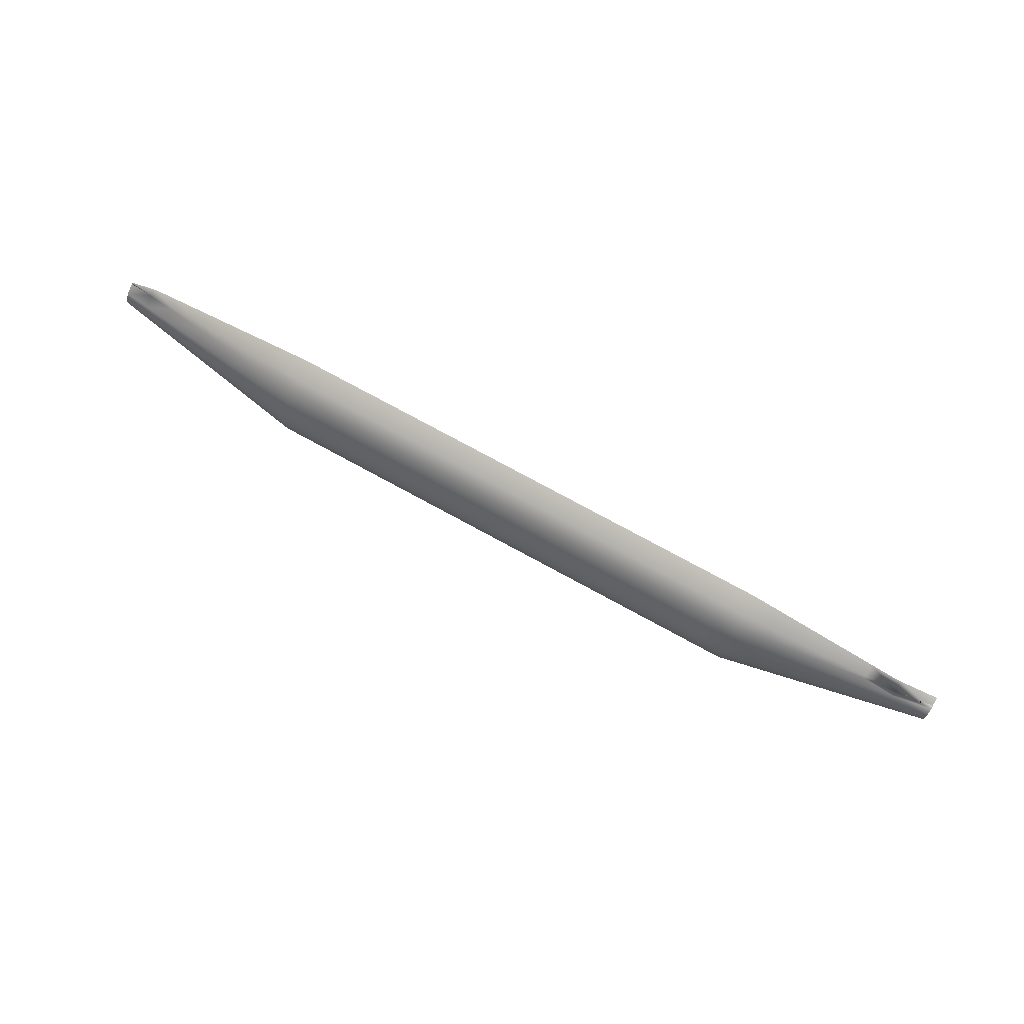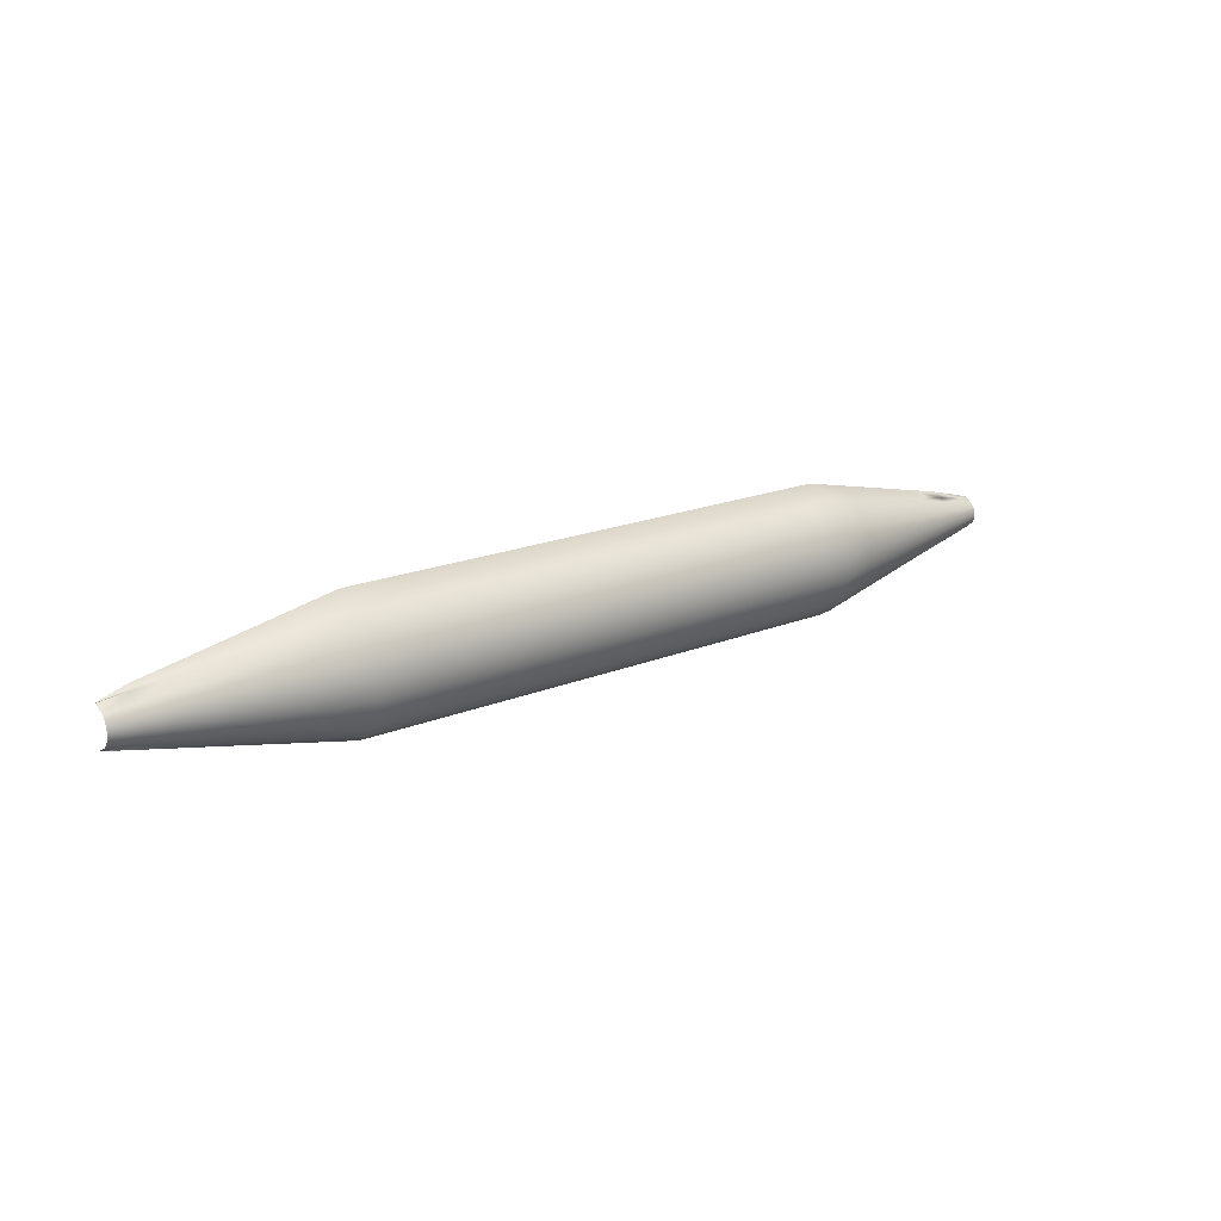
<metadata>
{"format":"obj","ext":"obj","renderer":"f3d","projection":"perspective","resolution":1024,"background":"white","views":[{"elev":77.8,"azim":-151.6,"up":"+Y"},{"elev":19.0,"azim":142.3,"up":"+Y"}]}
</metadata>
<code>
v  1.211 -0 -0.0726
v  1.145 -0 -0.0843
v  1.145 -0.0154 -0.0821
v  1.211 -0.0123 -0.0708
v  0.5398 -0 -0.1696
v  0.5398 -0.0377 -0.1653
v  0.6615 -0.0377 -0.1653
v  0.6615 -0 -0.1696
v  0.1076 -0 -0.1696
v  0.1076 -0.0377 -0.1653
v  0.2267 -0.0377 -0.1653
v  0.2267 -0 -0.1696
v  -0.2936 -0 -0.1696
v  -0.2935 -0.0377 -0.1653
v  -0.2082 -0.0377 -0.1653
v  -0.2082 -0 -0.1696
v  -0.7238 -0 -0.1537
v  -0.7238 -0.0337 -0.1498
v  -0.643 -0.0377 -0.1653
v  -0.643 -0 -0.1696
v  1.146 -0.0299 -0.0758
v  1.211 -0.024 -0.0654
v  0.5398 -0.0736 -0.1528
v  0.6615 -0.0736 -0.1528
v  0.1076 -0.0736 -0.1528
v  0.2267 -0.0736 -0.1528
v  -0.2934 -0.0736 -0.1528
v  -0.2082 -0.0736 -0.1528
v  -0.7237 -0.0657 -0.1385
v  -0.643 -0.0736 -0.1528
v  1.146 -0.0429 -0.0657
v  1.211 -0.0345 -0.0567
v  0.5398 -0.1057 -0.1326
v  0.6615 -0.1057 -0.1326
v  0.1076 -0.1057 -0.1326
v  0.2267 -0.1057 -0.1326
v  -0.2933 -0.1057 -0.1326
v  -0.2082 -0.1057 -0.1326
v  -0.7235 -0.0955 -0.1186
v  -0.643 -0.1057 -0.1326
v  1.147 -0.0596 -0.0369
v  1.211 -0.0499 -0.0278
v  0.5398 -0.1326 -0.1057
v  0.6615 -0.1326 -0.1057
v  0.1076 -0.1326 -0.1057
v  0.2267 -0.1326 -0.1057
v  -0.293 -0.1326 -0.1057
v  -0.2082 -0.1326 -0.1057
v  -0.7233 -0.1191 -0.0944
v  -0.643 -0.1326 -0.1057
v  1.147 -0.0619 -0.0364
v  1.211 -0.0499 -0.0315
v  0.5398 -0.1528 -0.0736
v  0.6615 -0.1528 -0.0736
v  0.1076 -0.1528 -0.0736
v  0.2267 -0.1528 -0.0736
v  -0.2927 -0.1528 -0.0736
v  -0.2082 -0.1528 -0.0736
v  -0.7231 -0.1356 -0.0684
v  -0.643 -0.1528 -0.0736
v  1.147 -0.0664 -0.0203
v  0.5398 -0.1653 -0.0191
v  0.6615 -0.1653 -0.0191
v  0.1076 -0.1653 -0.0191
v  0.2267 -0.1653 -0.0191
v  -0.2923 -0.1653 -0.0191
v  -0.2082 -0.1653 -0.0191
v  -0.7226 -0.1479 -0.0191
v  -0.643 -0.1653 -0.0191
v  0.5398 0.1653 -0.0191
v  0.5398 0.1528 -0.0736
v  0.6615 0.1528 -0.0736
v  0.6615 0.1653 -0.0191
v  0.1076 0.1653 -0.0191
v  0.1076 0.1528 -0.0736
v  0.2267 0.1528 -0.0736
v  0.2267 0.1653 -0.0191
v  -0.2923 0.1653 -0.0191
v  -0.2927 0.1528 -0.0736
v  -0.2082 0.1528 -0.0736
v  -0.2082 0.1653 -0.0191
v  -0.7226 0.1479 -0.0191
v  -0.7231 0.1356 -0.0684
v  -0.643 0.1528 -0.0736
v  -0.643 0.1653 -0.0191
v  1.211 0.0499 -0.0315
v  1.143 0.0627 -0.0367
v  1.143 0.0601 -0.0374
v  1.211 0.0499 -0.0278
v  0.5398 0.1326 -0.1057
v  0.6615 0.1326 -0.1057
v  0.1076 0.1326 -0.1057
v  0.2267 0.1326 -0.1057
v  -0.293 0.1326 -0.1057
v  -0.2082 0.1326 -0.1057
v  -0.7233 0.1191 -0.0944
v  -0.643 0.1326 -0.1057
v  1.143 0.0433 -0.0661
v  1.211 0.0345 -0.0567
v  0.5398 0.1057 -0.1326
v  0.6615 0.1057 -0.1326
v  0.1076 0.1057 -0.1326
v  0.2267 0.1057 -0.1326
v  -0.2933 0.1057 -0.1326
v  -0.2082 0.1057 -0.1326
v  -0.7235 0.0955 -0.1186
v  -0.643 0.1057 -0.1326
v  1.144 0.0301 -0.0761
v  1.211 0.024 -0.0654
v  0.5398 0.0736 -0.1528
v  0.6615 0.0736 -0.1528
v  0.1076 0.0736 -0.1528
v  0.2267 0.0736 -0.1528
v  -0.2934 0.0736 -0.1528
v  -0.2082 0.0736 -0.1528
v  -0.7237 0.0657 -0.1385
v  -0.643 0.0736 -0.1528
v  1.144 0.0154 -0.0822
v  1.211 0.0123 -0.0708
v  0.5398 0.0377 -0.1653
v  0.6615 0.0377 -0.1653
v  0.1076 0.0377 -0.1653
v  0.2267 0.0377 -0.1653
v  -0.2935 0.0377 -0.1653
v  -0.2082 0.0377 -0.1653
v  -0.7238 0.0337 -0.1498
v  -0.643 0.0377 -0.1653
v  1.076 0.0752 -0.0418
v  1.143 0.0675 -0.0198
v  1.076 0.0813 -0.0191
v  1.136 0.0691 -0.0191
v  -0.0961 -0 -0.1696
v  -0.0961 -0.0377 -0.1653
v  0.002 -0.0377 -0.1653
v  0.0019 -0 -0.1696
v  -0.0961 -0.0736 -0.1528
v  0.002 -0.0736 -0.1528
v  -0.0961 -0.1057 -0.1326
v  0.0021 -0.1057 -0.1326
v  -0.0961 -0.1326 -0.1057
v  0.0023 -0.1326 -0.1057
v  -0.0961 -0.1528 -0.0736
v  0.0025 -0.1528 -0.0736
v  -0.0961 -0.1653 -0.0191
v  0.0028 -0.1653 -0.0191
v  -0.0961 0.1653 -0.0191
v  -0.0961 0.1528 -0.0736
v  0.0025 0.1528 -0.0736
v  0.0028 0.1653 -0.0191
v  -0.0961 0.1326 -0.1057
v  0.0023 0.1326 -0.1057
v  -0.0961 0.1057 -0.1326
v  0.0021 0.1057 -0.1326
v  -0.0961 0.0736 -0.1528
v  0.002 0.0736 -0.1528
v  -0.0961 0.0377 -0.1653
v  0.002 0.0377 -0.1653
v  0.3372 -0.0377 -0.1653
v  0.3372 -0 -0.1696
v  0.3372 -0.0736 -0.1528
v  0.3372 -0.1057 -0.1326
v  0.3372 -0.1326 -0.1057
v  0.3372 -0.1528 -0.0736
v  0.3372 -0.1653 -0.0191
v  0.3372 0.1528 -0.0736
v  0.3372 0.1653 -0.0191
v  0.3372 0.1326 -0.1057
v  0.3372 0.1057 -0.1326
v  0.3372 0.0736 -0.1528
v  0.3372 0.0377 -0.1653
v  0.4367 -0.0377 -0.1653
v  0.4368 -0 -0.1696
v  0.4366 -0.0736 -0.1528
v  0.4366 -0.1057 -0.1326
v  0.4365 -0.1326 -0.1057
v  0.4365 -0.1528 -0.0736
v  0.4185 -0.1653 -0.0191
v  0.4364 -0.1653 -0.0191
v  0.4371 0.1528 -0.0736
v  0.4372 0.1653 -0.0191
v  0.4371 0.1326 -0.1057
v  0.437 0.1057 -0.1326
v  0.437 0.0736 -0.1528
v  0.4369 0.0377 -0.1653
v  0.7773 -0.0324 -0.1454
v  0.7769 -0 -0.1492
v  0.7777 -0.0631 -0.1343
v  0.7781 -0.0906 -0.1165
v  0.7784 -0.115 -0.0892
v  0.7786 -0.1309 -0.0646
v  0.7788 -0.1416 -0.0191
v  0.7754 0.1155 -0.0896
v  0.7751 0.1315 -0.0649
v  0.7757 0.0909 -0.1168
v  0.7761 0.0633 -0.1346
v  0.7765 0.0324 -0.1455
v  0.775 0.1423 -0.0191
v  0.8789 -0 -0.1312
v  0.8794 -0.0277 -0.1278
v  0.8799 -0.0539 -0.1181
v  0.8803 -0.0774 -0.1024
v  0.8807 -0.0996 -0.0746
v  0.881 -0.1117 -0.0568
v  0.8811 -0.1208 -0.0191
v  0.8767 0.1125 -0.0571
v  0.877 0.1002 -0.0752
v  0.8774 0.0778 -0.1028
v  0.8778 0.0541 -0.1184
v  0.8783 0.0277 -0.128
v  0.8765 0.1218 -0.0191
v  0.9694 -0 -0.1152
v  0.97 -0.0235 -0.1122
v  0.9706 -0.0457 -0.1036
v  0.9712 -0.0656 -0.0898
v  0.9717 -0.0859 -0.0617
v  0.9719 -0.0946 -0.0498
v  0.9721 -0.1024 -0.0191
v  0.9668 0.0956 -0.0502
v  0.9671 0.0866 -0.0624
v  0.9676 0.0661 -0.0903
v  0.9682 0.0459 -0.104
v  0.9688 0.0235 -0.1124
v  0.9666 0.1035 -0.0191
v  1.077 -0 -0.0961
v  1.078 -0.0185 -0.0937
v  1.078 -0.036 -0.0865
v  1.079 -0.0517 -0.075
v  1.079 -0.0697 -0.0465
v  1.079 -0.0746 -0.0416
v  1.079 -0.0806 -0.0191
v  1.076 0.0702 -0.0469
v  1.076 0.052 -0.0753
v  1.077 0.0361 -0.0867
v  1.077 0.0185 -0.0938
v  1.136 -0.0691 -0.0191
v  -0.8049 -0 -0.1377
v  -0.8049 -0.0296 -0.1343
v  -0.8048 -0.0578 -0.1241
v  -0.8046 -0.0851 -0.1044
v  -0.8044 -0.1054 -0.0829
v  -0.8043 -0.1181 -0.0631
v  -0.8039 -0.1301 -0.0191
v  -0.8039 0.1301 -0.0191
v  -0.8043 0.1181 -0.0631
v  -0.8044 0.1054 -0.0829
v  -0.8046 0.0851 -0.1044
v  -0.8048 0.0578 -0.1241
v  -0.8049 0.0296 -0.1343
v  -0.8971 -0 -0.1196
v  -0.8971 -0.025 -0.1166
v  -0.897 -0.0488 -0.1078
v  -0.8968 -0.0733 -0.0883
v  -0.8967 -0.0899 -0.0698
v  -0.8966 -0.0983 -0.0571
v  -0.8962 -0.1098 -0.0191
v  -0.8962 0.1098 -0.0191
v  -0.8966 0.0983 -0.0571
v  -0.8967 0.0899 -0.0698
v  -0.8968 0.0733 -0.0883
v  -0.897 0.0488 -0.1078
v  -0.8971 0.025 -0.1166
v  -0.993 -0 -0.1007
v  -0.993 -0.0202 -0.0982
v  -0.9929 -0.0394 -0.0908
v  -0.9927 -0.061 -0.0716
v  -0.9926 -0.0737 -0.0562
v  -0.9926 -0.0776 -0.0509
v  -0.9923 -0.0888 -0.0191
v  -0.9923 0.0888 -0.0191
v  -0.9926 0.0776 -0.0509
v  -0.9926 0.0737 -0.0562
v  -0.9927 0.061 -0.0716
v  -0.9929 0.0394 -0.0908
v  -0.993 0.0202 -0.0982
v  -1.078 -0 -0.084
v  -1.078 -0.016 -0.0819
v  -1.078 -0.0312 -0.0757
v  -1.078 -0.0502 -0.0568
v  -1.077 -0.0594 -0.0442
v  -1.077 -0.0593 -0.0454
v  -1.077 -0.0696 -0.0182
v  -1.069 -0.0719 -0.0191
v  -1.069 0.0719 -0.0191
v  -1.077 0.0696 -0.0182
v  -1.077 0.0593 -0.0454
v  -1.077 0.0594 -0.0442
v  -1.078 0.0502 -0.0568
v  -1.078 0.0312 -0.0757
v  -1.078 0.016 -0.0819
v  -1.182 -0 -0.0636
v  -1.182 -0.0108 -0.062
v  -1.182 -0.021 -0.0573
v  -1.182 -0.0369 -0.0386
v  -1.182 -0.0418 -0.0293
v  -1.182 -0.0399 -0.006
v  -1.182 0.0399 -0.006
v  -1.182 0.0369 -0.0386
v  -1.182 0.0418 -0.0293
v  -1.182 0.021 -0.0573
v  -1.182 0.0108 -0.062
v  -0.4007 -0 -0.1696
v  -0.4007 -0.0377 -0.1653
v  -0.4006 -0.0736 -0.1528
v  -0.4004 -0.1057 -0.1326
v  -0.4001 -0.1326 -0.1057
v  -0.3999 -0.1528 -0.0736
v  -0.3994 -0.1653 -0.0191
v  -0.3994 0.1653 -0.0191
v  -0.3999 0.1528 -0.0736
v  -0.4001 0.1326 -0.1057
v  -0.4004 0.1057 -0.1326
v  -0.4006 0.0736 -0.1528
v  -0.4007 0.0377 -0.1653
v  -0.481 -0 -0.1696
v  -0.481 -0.0377 -0.1653
v  -0.481 -0.0736 -0.1528
v  -0.481 -0.1057 -0.1326
v  -0.481 -0.1326 -0.1057
v  -0.481 -0.1528 -0.0736
v  -0.481 -0.1653 -0.0191
v  -0.481 0.1653 -0.0191
v  -0.481 0.1528 -0.0736
v  -0.481 0.1326 -0.1057
v  -0.481 0.1057 -0.1326
v  -0.481 0.0736 -0.1528
v  -0.481 0.0377 -0.1653
v  -0.5669 -0.0377 -0.1653
v  -0.5669 -0 -0.1696
v  -0.5669 -0.0736 -0.1528
v  -0.5669 -0.1057 -0.1326
v  -0.5669 -0.1326 -0.1057
v  -0.5669 -0.1528 -0.0736
v  -0.5669 -0.1653 -0.0191
v  -0.5669 0.1528 -0.0736
v  -0.5669 0.1653 -0.0191
v  -0.5669 0.1326 -0.1057
v  -0.5669 0.1057 -0.1326
v  -0.5669 0.0736 -0.1528
v  -0.5669 0.0377 -0.1653
g Tube001
f 1 2 3
f 3 4 1
f 5 6 7
f 7 8 5
f 9 10 11
f 11 12 9
f 13 14 15
f 15 16 13
f 17 18 19
f 19 20 17
f 4 3 21
f 21 22 4
f 6 23 24
f 24 7 6
f 10 25 26
f 26 11 10
f 14 27 28
f 28 15 14
f 19 18 29
f 29 30 19
f 22 21 31
f 31 32 22
f 23 33 34
f 34 24 23
f 25 35 36
f 36 26 25
f 27 37 38
f 38 28 27
f 29 39 40
f 40 30 29
f 32 31 41
f 41 42 32
f 33 43 44
f 44 34 33
f 35 45 46
f 46 36 35
f 37 47 48
f 48 38 37
f 39 49 50
f 50 40 39
f 41 51 52
f 52 42 41
f 43 53 54
f 54 44 43
f 45 55 56
f 56 46 45
f 47 57 58
f 58 48 47
f 50 49 59
f 59 60 50
f 51 61 42
f 42 52 51
f 53 62 63
f 63 54 53
f 55 64 65
f 65 56 55
f 57 66 67
f 67 58 57
f 60 59 68
f 68 69 60
f 70 71 72
f 72 73 70
f 74 75 76
f 76 77 74
f 78 79 80
f 80 81 78
f 82 83 84
f 84 85 82
f 86 87 88
f 88 89 86
f 71 90 91
f 91 72 71
f 75 92 93
f 93 76 75
f 79 94 95
f 95 80 79
f 83 96 97
f 97 84 83
f 88 98 99
f 99 89 88
f 90 100 101
f 101 91 90
f 92 102 103
f 103 93 92
f 94 104 105
f 105 95 94
f 96 106 107
f 107 97 96
f 98 108 109
f 109 99 98
f 100 110 111
f 111 101 100
f 102 112 113
f 113 103 102
f 104 114 115
f 115 105 104
f 106 116 117
f 117 107 106
f 108 118 119
f 119 109 108
f 110 120 121
f 121 111 110
f 112 122 123
f 123 113 112
f 114 124 125
f 125 115 114
f 116 126 127
f 127 117 116
f 119 118 2
f 2 1 119
f 120 5 8
f 8 121 120
f 122 9 12
f 12 123 122
f 124 13 16
f 16 125 124
f 126 17 20
f 20 127 126
f 128 87 129
f 130 128 129
f 131 130 129
f 132 133 134
f 134 135 132
f 133 136 137
f 137 134 133
f 136 138 139
f 139 137 136
f 138 140 141
f 141 139 138
f 140 142 143
f 143 141 140
f 142 144 145
f 145 143 142
f 146 147 148
f 148 149 146
f 147 150 151
f 151 148 147
f 150 152 153
f 153 151 150
f 152 154 155
f 155 153 152
f 154 156 157
f 157 155 154
f 156 132 135
f 135 157 156
f 16 15 133
f 133 132 16
f 15 28 136
f 136 133 15
f 28 38 138
f 138 136 28
f 38 48 140
f 140 138 38
f 48 58 142
f 142 140 48
f 58 67 144
f 144 142 58
f 81 80 147
f 147 146 81
f 80 95 150
f 150 147 80
f 95 105 152
f 152 150 95
f 105 115 154
f 154 152 105
f 115 125 156
f 156 154 115
f 125 16 132
f 132 156 125
f 135 134 10
f 10 9 135
f 134 137 25
f 25 10 134
f 137 139 35
f 35 25 137
f 139 141 45
f 45 35 139
f 141 143 55
f 55 45 141
f 143 145 64
f 64 55 143
f 149 148 75
f 75 74 149
f 148 151 92
f 92 75 148
f 151 153 102
f 102 92 151
f 153 155 112
f 112 102 153
f 155 157 122
f 122 112 155
f 157 135 9
f 9 122 157
f 12 11 158
f 158 159 12
f 11 26 160
f 160 158 11
f 26 36 161
f 161 160 26
f 36 46 162
f 162 161 36
f 46 56 163
f 163 162 46
f 56 65 164
f 164 163 56
f 77 76 165
f 165 166 77
f 76 93 167
f 167 165 76
f 93 103 168
f 168 167 93
f 103 113 169
f 169 168 103
f 113 123 170
f 170 169 113
f 123 12 159
f 159 170 123
f 159 158 171
f 171 172 159
f 158 160 173
f 173 171 158
f 160 161 174
f 174 173 160
f 161 162 175
f 175 174 161
f 162 163 176
f 176 175 162
f 176 163 164
f 176 164 177
f 176 177 178
f 166 165 179
f 179 180 166
f 165 167 181
f 181 179 165
f 167 168 182
f 182 181 167
f 168 169 183
f 183 182 168
f 169 170 184
f 184 183 169
f 170 159 172
f 172 184 170
f 172 171 6
f 6 5 172
f 171 173 23
f 23 6 171
f 173 174 33
f 33 23 173
f 174 175 43
f 43 33 174
f 175 176 53
f 53 43 175
f 176 178 62
f 62 53 176
f 180 179 71
f 71 70 180
f 179 181 90
f 90 71 179
f 181 182 100
f 100 90 181
f 182 183 110
f 110 100 182
f 183 184 120
f 120 110 183
f 184 172 5
f 5 120 184
f 8 7 185
f 185 186 8
f 7 24 187
f 187 185 7
f 24 34 188
f 188 187 24
f 188 34 44
f 44 189 188
f 44 54 190
f 190 189 44
f 54 63 191
f 191 190 54
f 72 91 192
f 192 193 72
f 91 101 194
f 194 192 91
f 194 101 111
f 111 195 194
f 195 111 121
f 121 196 195
f 196 121 8
f 8 186 196
f 197 73 72
f 72 193 197
f 198 186 185
f 185 199 198
f 185 187 200
f 200 199 185
f 187 188 201
f 201 200 187
f 201 188 189
f 189 202 201
f 189 190 203
f 203 202 189
f 190 191 204
f 204 203 190
f 205 193 192
f 192 206 205
f 192 194 207
f 207 206 192
f 207 194 195
f 195 208 207
f 208 195 196
f 196 209 208
f 209 196 186
f 186 198 209
f 210 197 193
f 193 205 210
f 211 198 199
f 199 212 211
f 212 199 200
f 200 213 212
f 213 200 201
f 201 214 213
f 214 201 202
f 202 215 214
f 202 203 216
f 216 215 202
f 203 204 217
f 217 216 203
f 218 205 206
f 206 219 218
f 206 207 220
f 220 219 206
f 220 207 208
f 208 221 220
f 221 208 209
f 209 222 221
f 222 209 198
f 198 211 222
f 223 210 205
f 205 218 223
f 224 211 212
f 212 225 224
f 225 212 213
f 213 226 225
f 226 213 214
f 214 227 226
f 227 214 215
f 215 228 227
f 215 216 229
f 229 228 215
f 216 217 230
f 230 229 216
f 128 218 219
f 219 231 128
f 219 220 232
f 232 231 219
f 232 220 221
f 221 233 232
f 233 221 222
f 222 234 233
f 234 222 211
f 211 224 234
f 130 223 218
f 218 128 130
f 2 224 225
f 225 3 2
f 3 225 226
f 226 21 3
f 21 226 227
f 227 31 21
f 31 227 228
f 228 41 31
f 228 229 51
f 51 41 228
f 229 230 235
f 229 235 61
f 51 229 61
f 87 128 231
f 231 88 87
f 231 232 98
f 98 88 231
f 98 232 233
f 233 108 98
f 108 233 234
f 234 118 108
f 118 234 224
f 224 2 118
f 87 86 89
f 89 129 87
f 236 237 18
f 18 17 236
f 18 237 238
f 238 29 18
f 238 239 39
f 39 29 238
f 239 240 49
f 49 39 239
f 49 240 241
f 241 59 49
f 59 241 242
f 242 68 59
f 243 244 83
f 83 82 243
f 244 245 96
f 96 83 244
f 245 246 106
f 106 96 245
f 246 247 116
f 116 106 246
f 247 248 126
f 126 116 247
f 248 236 17
f 17 126 248
f 249 250 237
f 237 236 249
f 250 251 238
f 238 237 250
f 251 252 239
f 239 238 251
f 252 253 240
f 240 239 252
f 240 253 254
f 254 241 240
f 241 254 255
f 255 242 241
f 256 257 244
f 244 243 256
f 257 258 245
f 245 244 257
f 245 258 259
f 259 246 245
f 246 259 260
f 260 247 246
f 260 261 248
f 248 247 260
f 261 249 236
f 236 248 261
f 262 263 250
f 250 249 262
f 263 264 251
f 251 250 263
f 264 265 252
f 252 251 264
f 265 266 253
f 253 252 265
f 253 266 267
f 267 254 253
f 254 267 268
f 268 255 254
f 269 270 257
f 257 256 269
f 270 271 258
f 258 257 270
f 258 271 272
f 272 259 258
f 259 272 273
f 273 260 259
f 273 274 261
f 261 260 273
f 274 262 249
f 249 261 274
f 275 276 263
f 263 262 275
f 276 277 264
f 264 263 276
f 277 278 265
f 265 264 277
f 278 279 266
f 266 265 278
f 280 267 266
f 266 279 280
f 267 280 281
f 267 281 282
f 267 282 268
f 283 284 285
f 269 283 285
f 269 285 270
f 286 271 270
f 270 285 286
f 271 286 287
f 287 272 271
f 272 287 288
f 288 273 272
f 288 289 274
f 274 273 288
f 289 275 262
f 262 274 289
f 290 291 276
f 276 275 290
f 291 292 277
f 277 276 291
f 292 293 278
f 278 277 292
f 293 294 279
f 279 278 293
f 294 293 280
f 280 279 294
f 293 295 281
f 281 280 293
f 284 296 297
f 297 285 284
f 297 298 286
f 286 285 297
f 286 298 297
f 297 287 286
f 287 297 299
f 299 288 287
f 299 300 289
f 289 288 299
f 300 290 275
f 275 289 300
f 301 302 14
f 14 13 301
f 302 303 27
f 27 14 302
f 303 304 37
f 37 27 303
f 304 305 47
f 47 37 304
f 305 306 57
f 57 47 305
f 57 306 307
f 307 66 57
f 308 309 79
f 79 78 308
f 309 310 94
f 94 79 309
f 310 311 104
f 104 94 310
f 311 312 114
f 114 104 311
f 312 313 124
f 124 114 312
f 313 301 13
f 13 124 313
f 314 315 302
f 302 301 314
f 315 316 303
f 303 302 315
f 316 317 304
f 304 303 316
f 317 318 305
f 305 304 317
f 318 319 306
f 306 305 318
f 319 320 307
f 307 306 319
f 321 322 309
f 309 308 321
f 322 323 310
f 310 309 322
f 323 324 311
f 311 310 323
f 324 325 312
f 312 311 324
f 325 326 313
f 313 312 325
f 326 314 301
f 301 313 326
f 20 19 327
f 327 328 20
f 19 30 329
f 329 327 19
f 30 40 330
f 330 329 30
f 40 50 331
f 331 330 40
f 50 60 332
f 332 331 50
f 60 69 333
f 333 332 60
f 85 84 334
f 334 335 85
f 84 97 336
f 336 334 84
f 97 107 337
f 337 336 97
f 107 117 338
f 338 337 107
f 117 127 339
f 339 338 117
f 127 20 328
f 328 339 127
f 328 327 315
f 315 314 328
f 327 329 316
f 316 315 327
f 329 330 317
f 317 316 329
f 330 331 318
f 318 317 330
f 331 332 319
f 319 318 331
f 332 333 320
f 320 319 332
f 335 334 322
f 322 321 335
f 334 336 323
f 323 322 334
f 336 337 324
f 324 323 336
f 337 338 325
f 325 324 337
f 338 339 326
f 326 325 338
f 339 328 314
f 314 326 339

</code>
